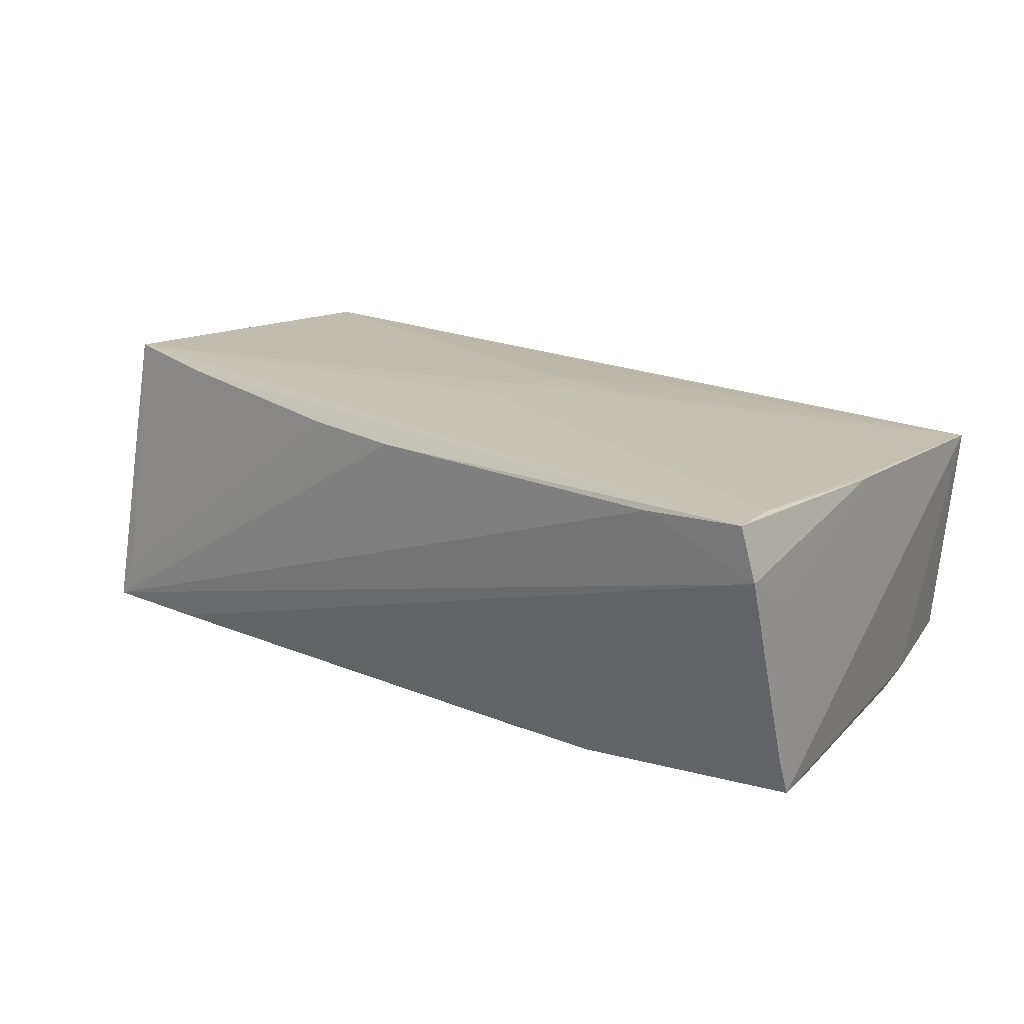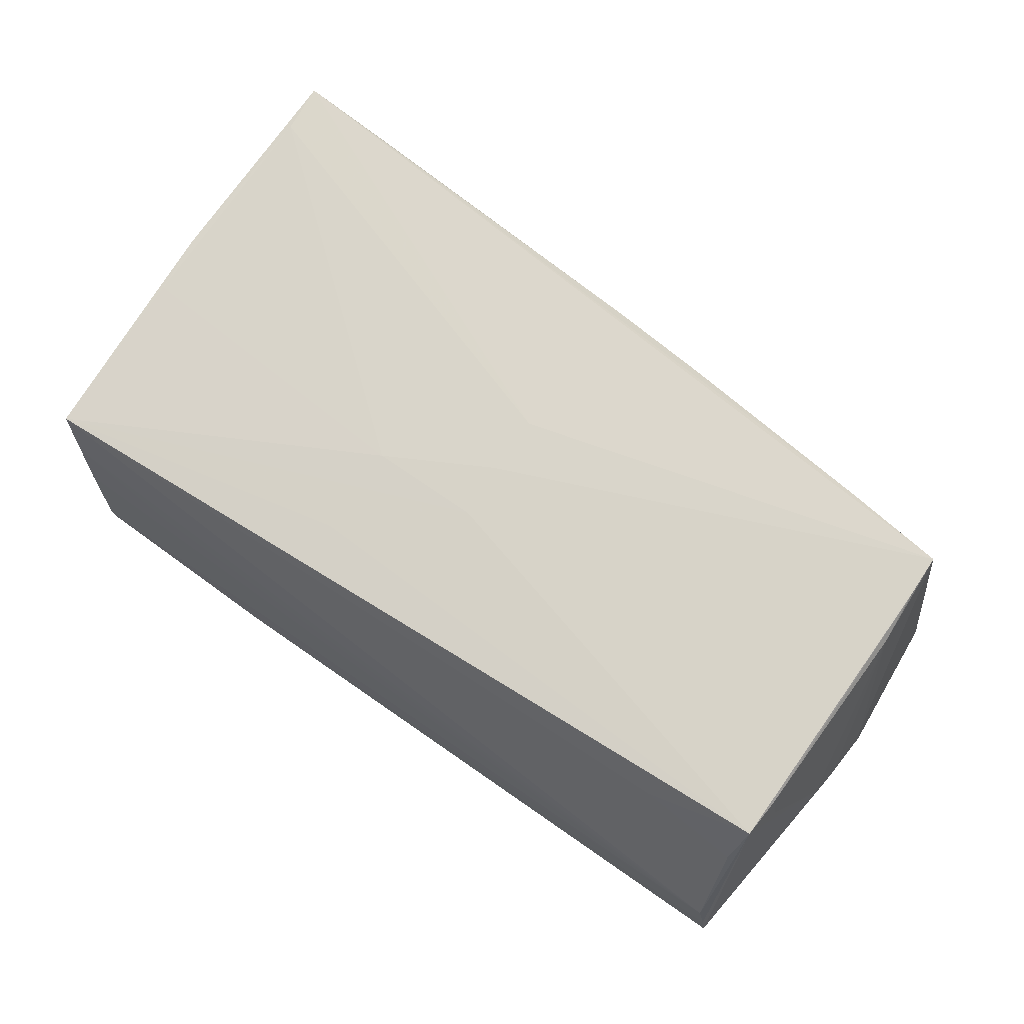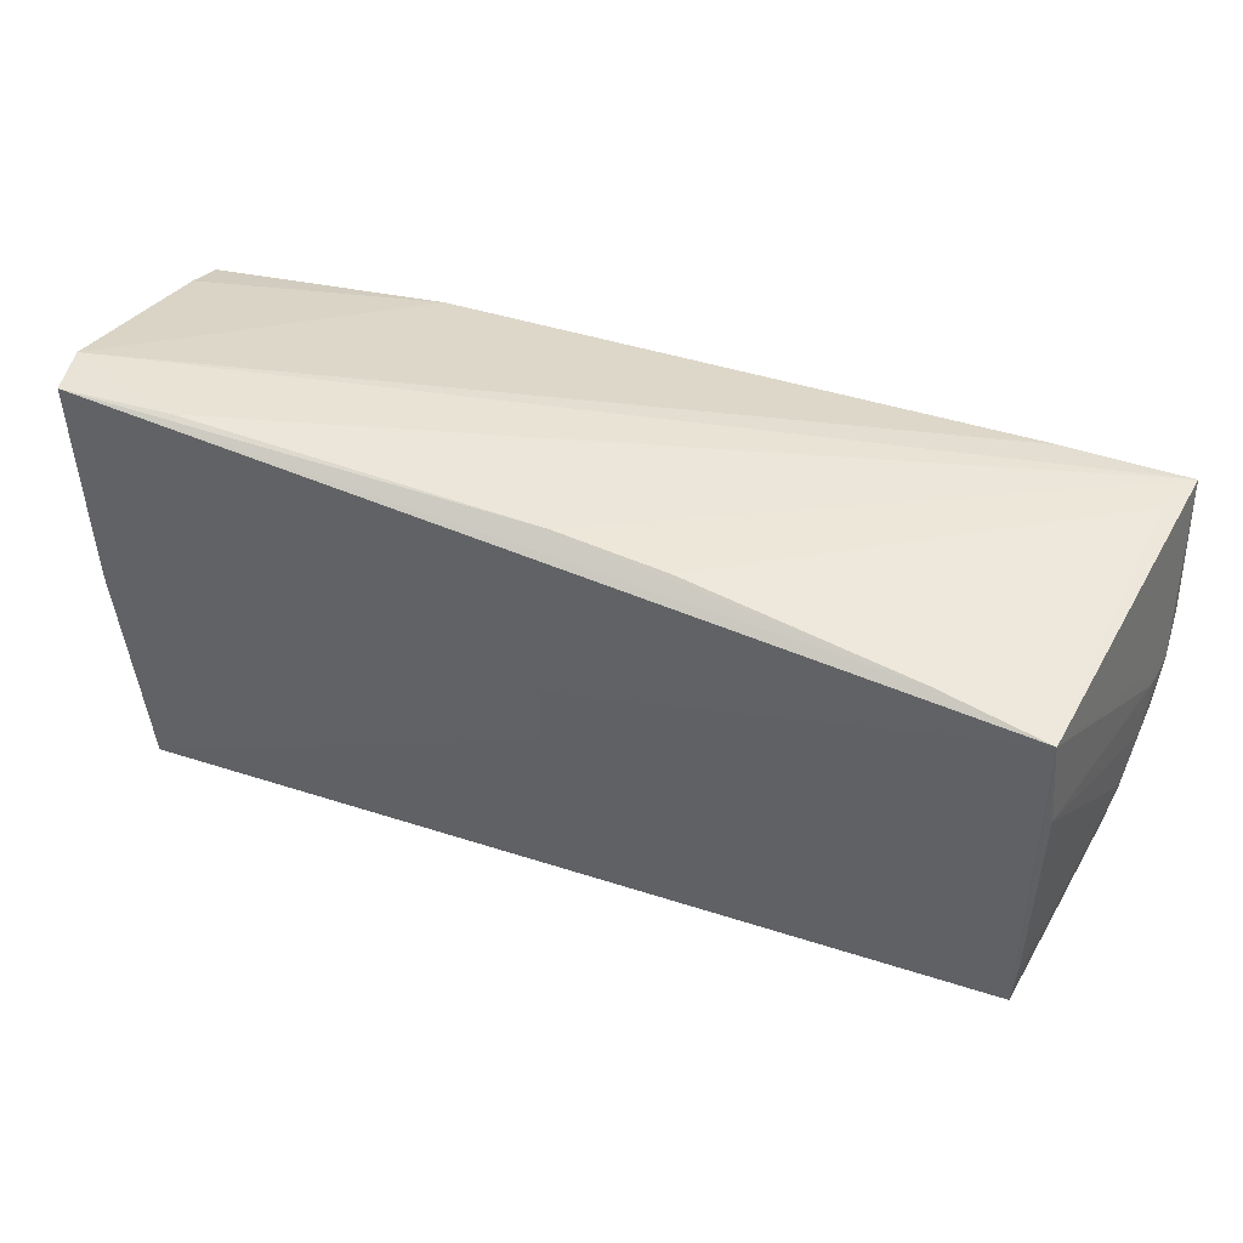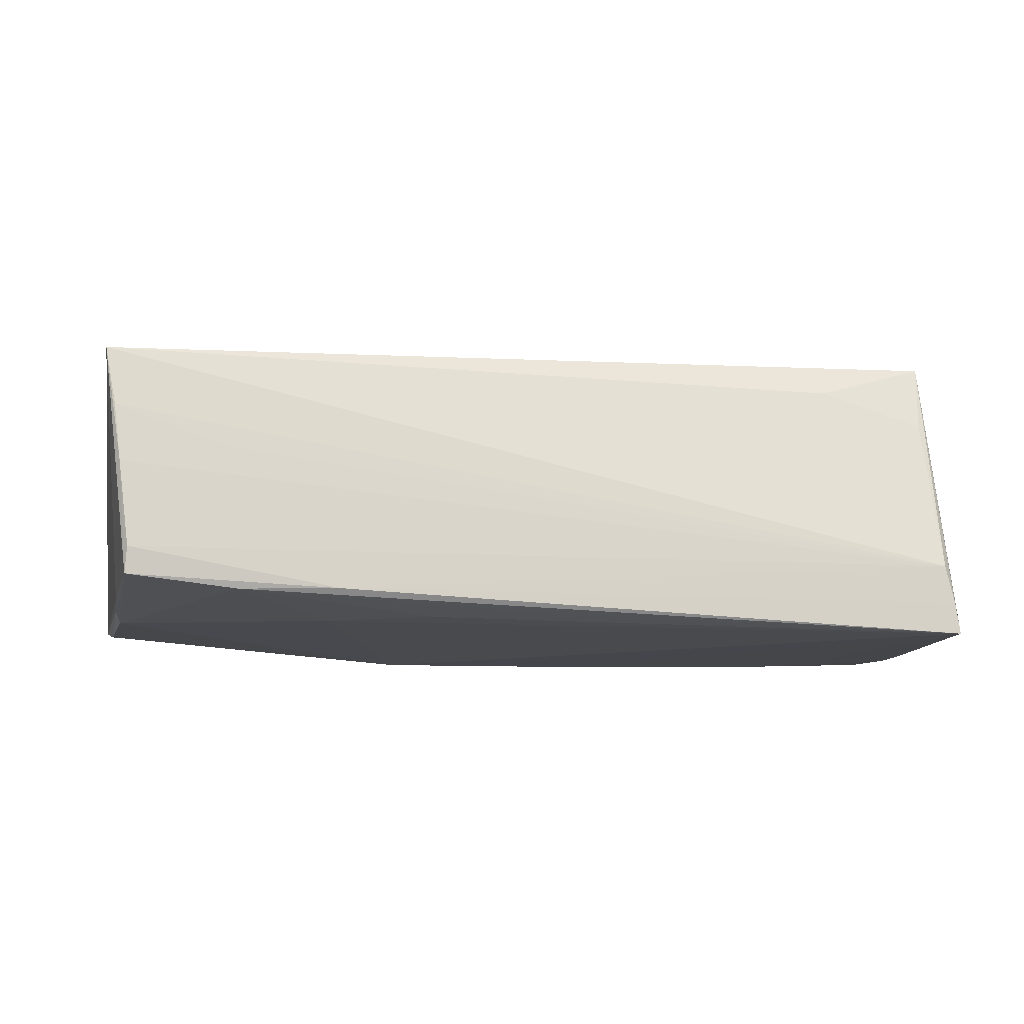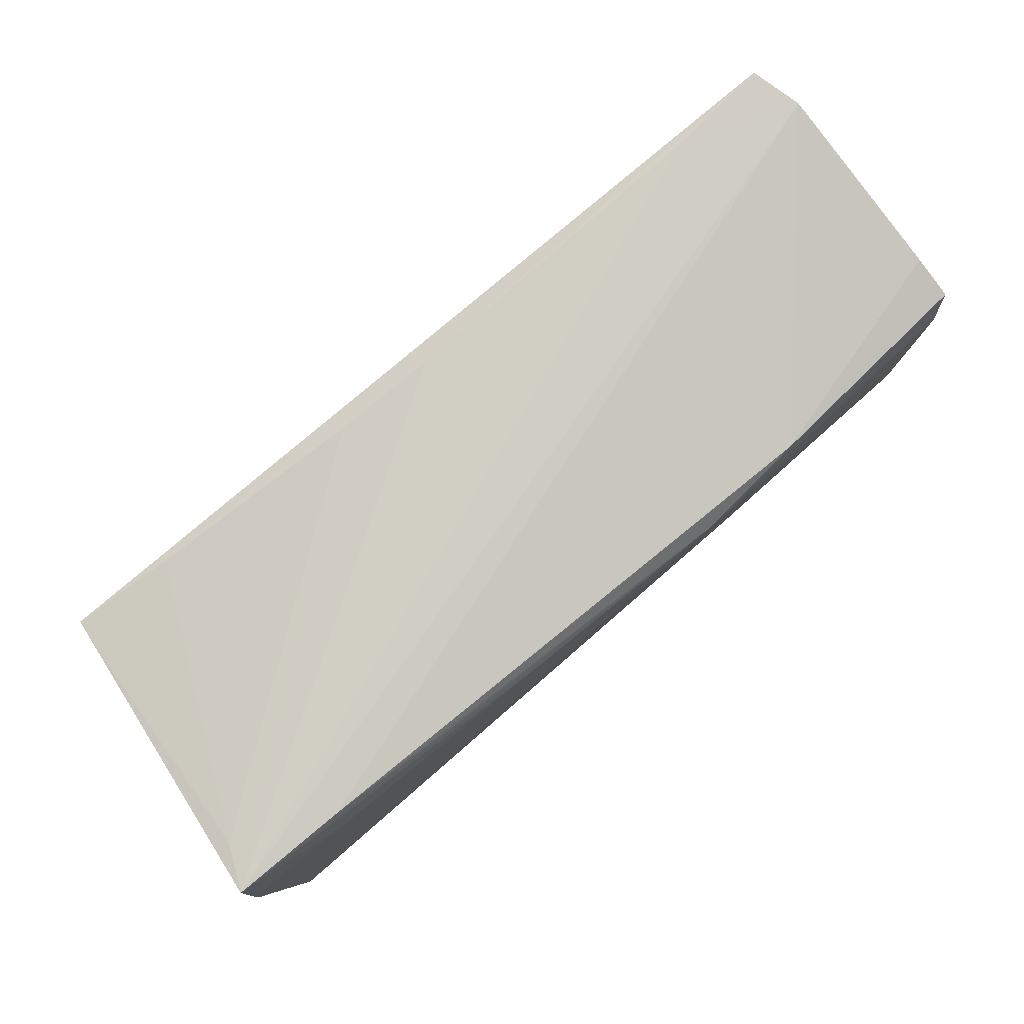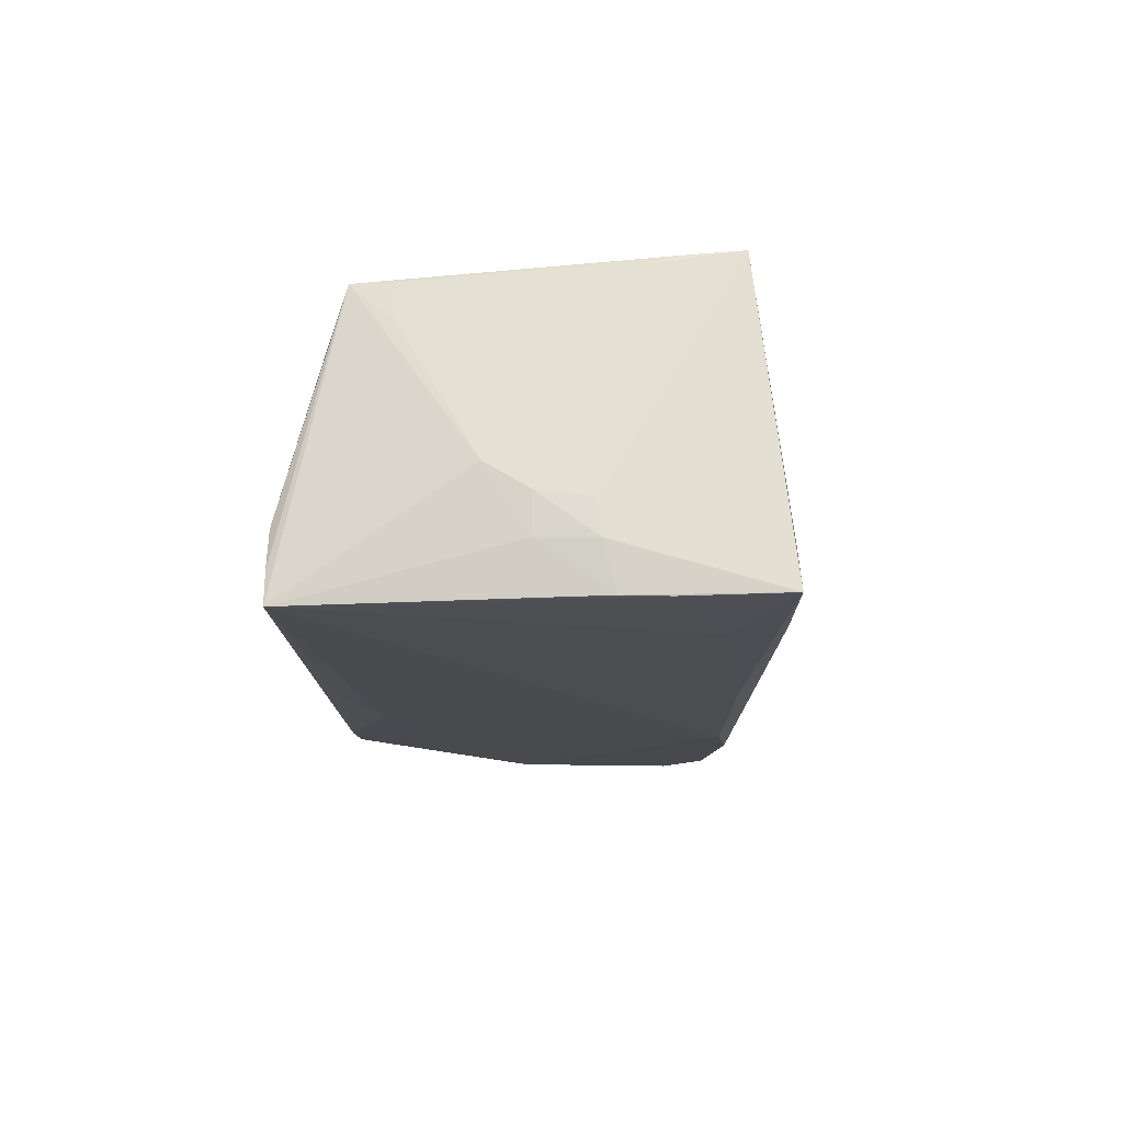
<metadata>
{"format":"obj","ext":"obj","renderer":"f3d","projection":"perspective","resolution":1024,"background":"white","views":[{"elev":20.6,"azim":-142.6,"up":"+Z"},{"elev":70.7,"azim":34.4,"up":"+Z"},{"elev":42.8,"azim":22.5,"up":"+Y"},{"elev":-9.8,"azim":-6.8,"up":"+Z"},{"elev":79.6,"azim":141.1,"up":"+Y"},{"elev":-15.6,"azim":89.6,"up":"+Z"}]}
</metadata>
<code>
v 0.05101 -0.02274 0.01605
v 0.05145 -0.02999 -0.01103
v 0.0525 -0.0301 -0.0157
v -0.05473 0.002521 0.0175
v 0.05637 0.003141 -0.009025
v -0.0508 -0.02406 -0.0143
v 0.05621 -0.003345 -0.008174
v -0.04134 0.02963 0.01847
v 0.05176 0.01936 0.01972
v -0.05584 0.02241 0.008677
v -0.02903 0.02278 -0.01827
v -0.001146 -0.008474 0.01782
v -0.03681 -0.02943 -0.01516
v 0.01198 0.02095 -0.01972
v 0.05639 0.005169 -0.01915
v -0.05226 -0.02813 0.007564
v 0.03899 0.02155 0.01868
v 0.05581 0.02349 -0.01867
v -0.05346 0.02374 0.0194
v 0.02648 0.02259 -0.01904
v 0.05559 -0.008504 -0.004943
v -0.02592 -0.01698 -0.0175
v 0.05184 0.01379 0.01921
v -0.05583 0.0298 0.0133
v -0.01545 0.02088 -0.0197
v -0.001701 -0.001612 0.01846
v 0.05231 0.007397 0.01775
v 0.05684 0.003632 -0.01334
v -0.05136 -0.02896 0.0003852
v 0.04127 0.02372 -0.01849
v 0.01236 0.02536 0.01727
v 8.832e-05 -0.02758 -0.01739
v -0.03802 -0.02871 0.002412
v -0.05394 0.002718 -0.01667
v -0.01496 -0.00829 0.01769
v -0.05684 0.02162 -0.01557
v 0.03783 -0.02483 0.01216
v -0.0556 0.01582 -0.01661
v -0.0005129 0.02674 0.01717
v -0.01273 -0.02303 -0.01753
v 0.05037 -0.02513 0.00799
v -0.05234 -0.01669 -0.01514
v -0.05002 -0.02992 -0.01025
v -0.01524 -0.01964 0.01624
v -0.05027 -0.02952 -0.01354
v 0.05308 -0.0301 -0.01956
v 0.05142 -0.01763 0.01613
v -0.05662 0.02345 -0.01037
v 0.04214 0.01728 -0.01962
v 0.05225 -0.0177 0.01141
v -0.05405 0.0301 0.01972
v 0.05631 -0.003337 -0.01319
v -0.05278 -0.004896 -0.01688
v -0.05396 -0.00499 0.01693
v 0.0534 0.02328 -0.01327
v 0.05615 0.01074 -0.01919
v -0.05364 -0.02707 0.01493
v -0.05281 -0.011 -0.01594
v -0.001331 0.005902 0.01898
v -0.02428 -0.0301 -0.01502
f 46 21 1
f 18 9 28
f 18 55 9
f 28 9 5
f 52 21 46
f 26 1 9
f 37 57 2
f 37 1 57
f 27 5 9
f 3 1 2
f 46 1 3
f 57 45 29
f 15 18 28
f 28 52 15
f 15 52 46
f 7 52 28
f 21 52 7
f 28 5 7
f 7 27 21
f 5 27 7
f 9 51 59
f 59 26 9
f 19 59 51
f 26 59 19
f 1 26 12
f 55 18 31
f 18 39 31
f 17 51 9
f 17 39 51
f 17 31 39
f 9 55 17
f 55 31 17
f 51 39 8
f 8 39 18
f 2 1 41
f 41 37 2
f 1 37 41
f 9 1 23
f 23 27 9
f 21 27 47
f 47 23 1
f 27 23 47
f 46 3 60
f 60 3 2
f 42 57 36
f 42 45 57
f 2 57 16
f 57 29 16
f 46 49 56
f 56 15 46
f 49 18 56
f 18 15 56
f 36 11 38
f 51 8 24
f 24 8 18
f 36 10 24
f 53 38 25
f 25 38 11
f 4 19 51
f 51 24 4
f 4 24 10
f 36 57 4
f 4 10 36
f 26 19 35
f 57 12 35
f 35 12 26
f 57 1 44
f 44 12 57
f 1 12 44
f 50 1 21
f 21 47 50
f 50 47 1
f 2 29 43
f 43 60 2
f 43 29 45
f 45 60 43
f 45 42 58
f 58 42 36
f 36 38 58
f 33 29 2
f 2 16 33
f 33 16 29
f 30 24 18
f 11 24 30
f 18 20 30
f 30 25 11
f 20 25 30
f 36 24 48
f 48 11 36
f 48 24 11
f 14 49 46
f 46 25 14
f 14 18 49
f 14 20 18
f 14 25 20
f 19 4 54
f 54 35 19
f 54 4 57
f 57 35 54
f 53 25 22
f 22 25 46
f 46 40 22
f 13 60 45
f 13 22 40
f 46 60 13
f 53 22 13
f 34 38 53
f 53 58 34
f 34 58 38
f 32 40 46
f 46 13 32
f 32 13 40
f 6 13 45
f 53 13 6
f 45 58 6
f 6 58 53

</code>
